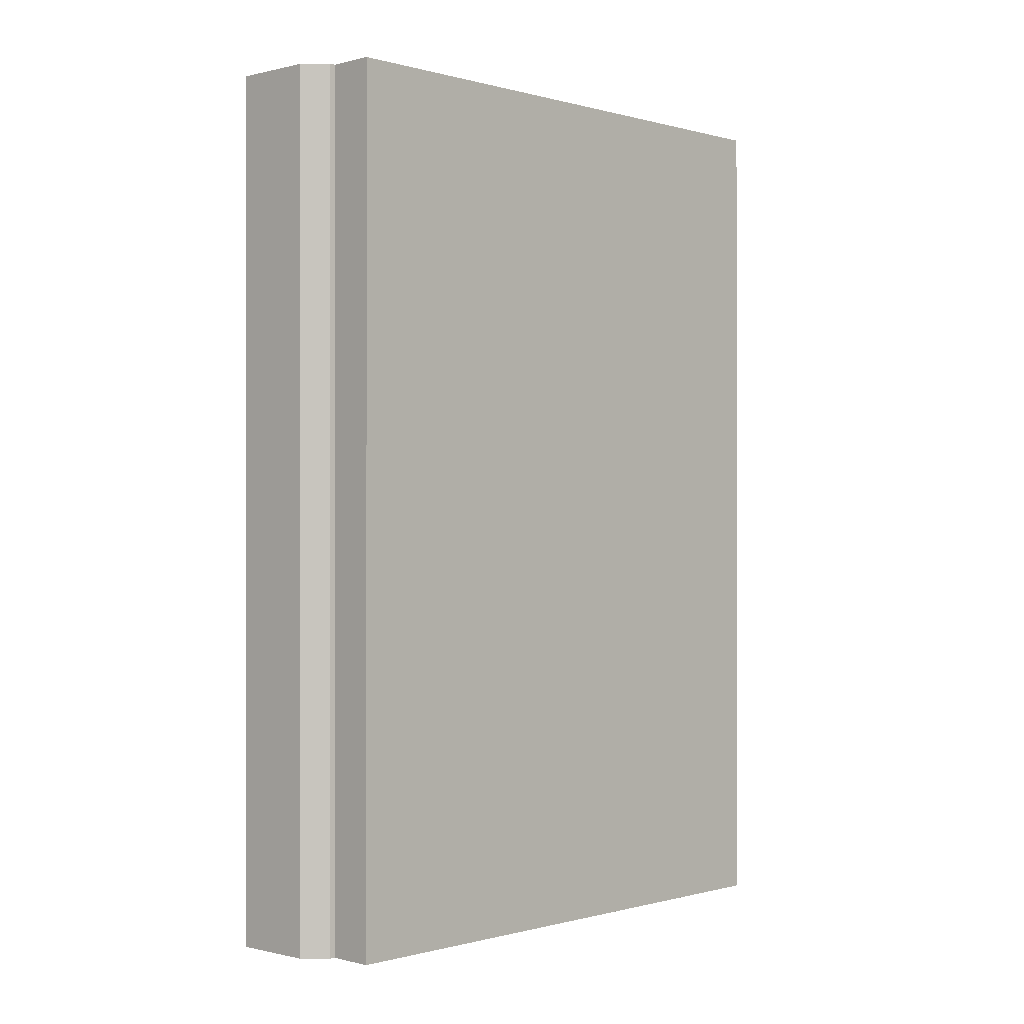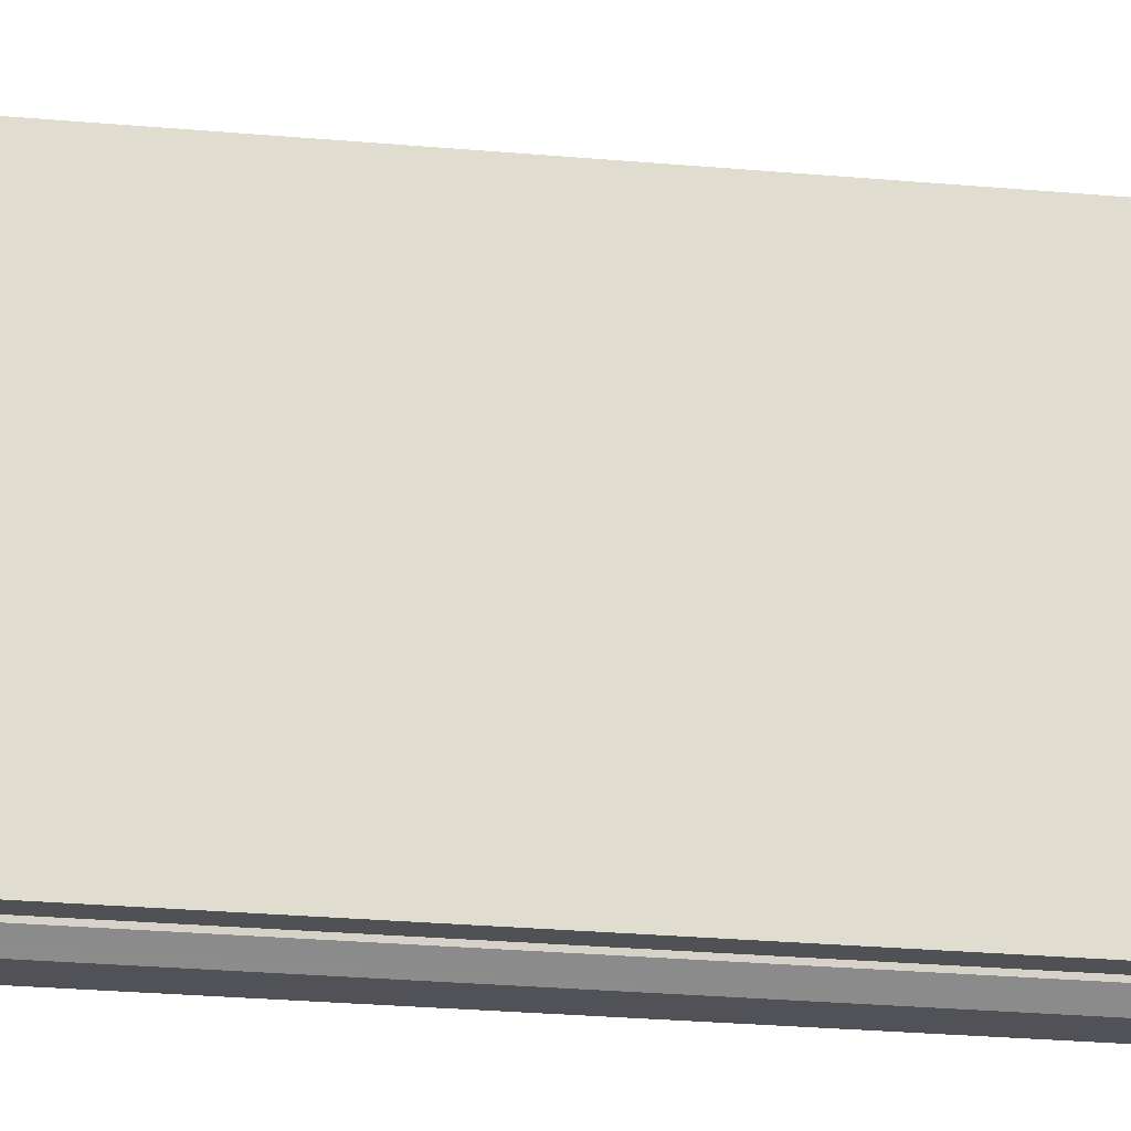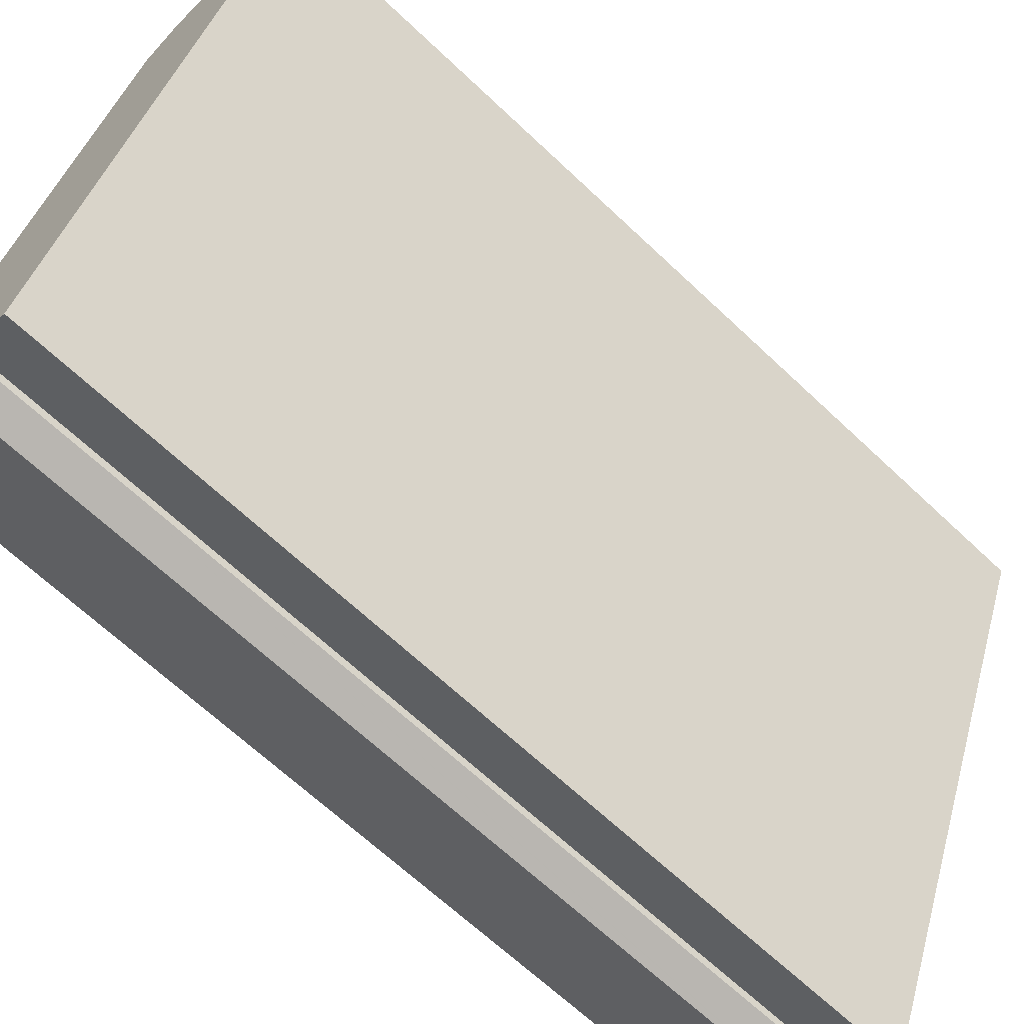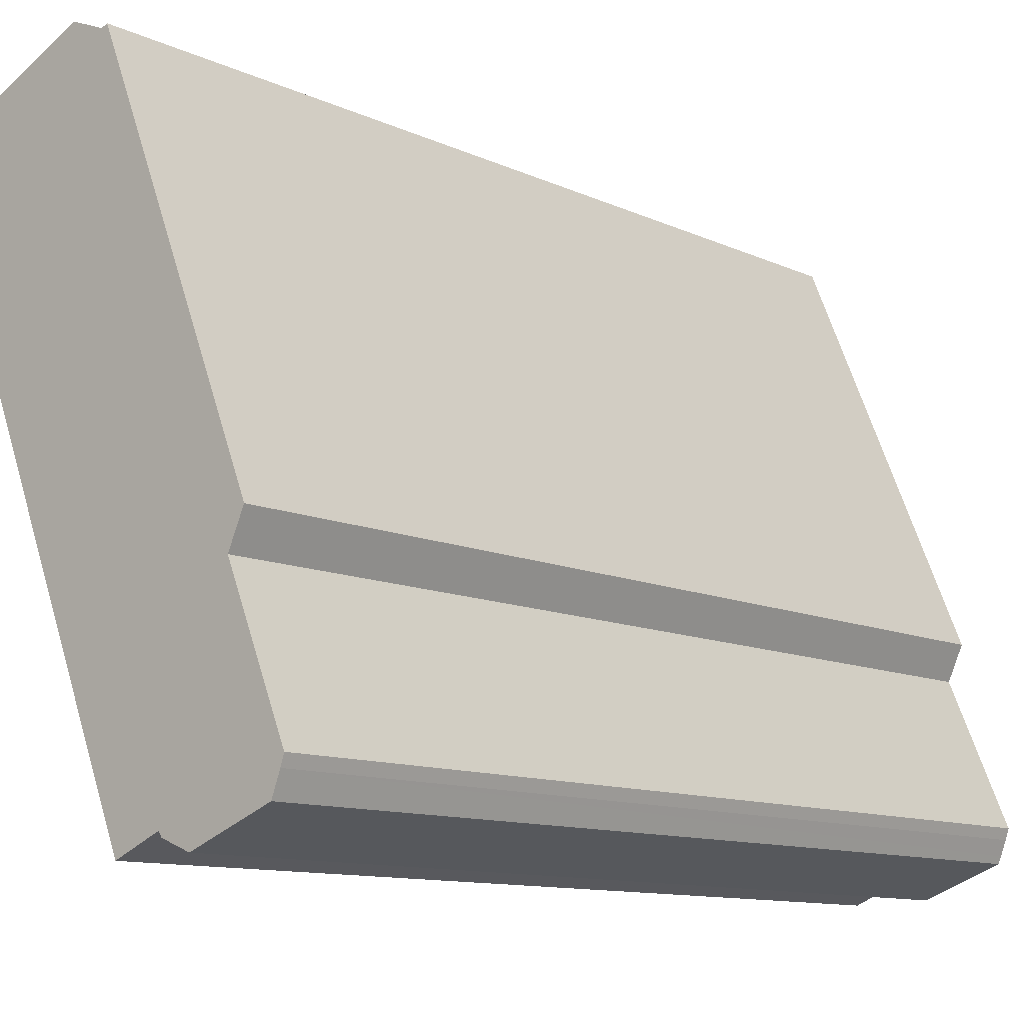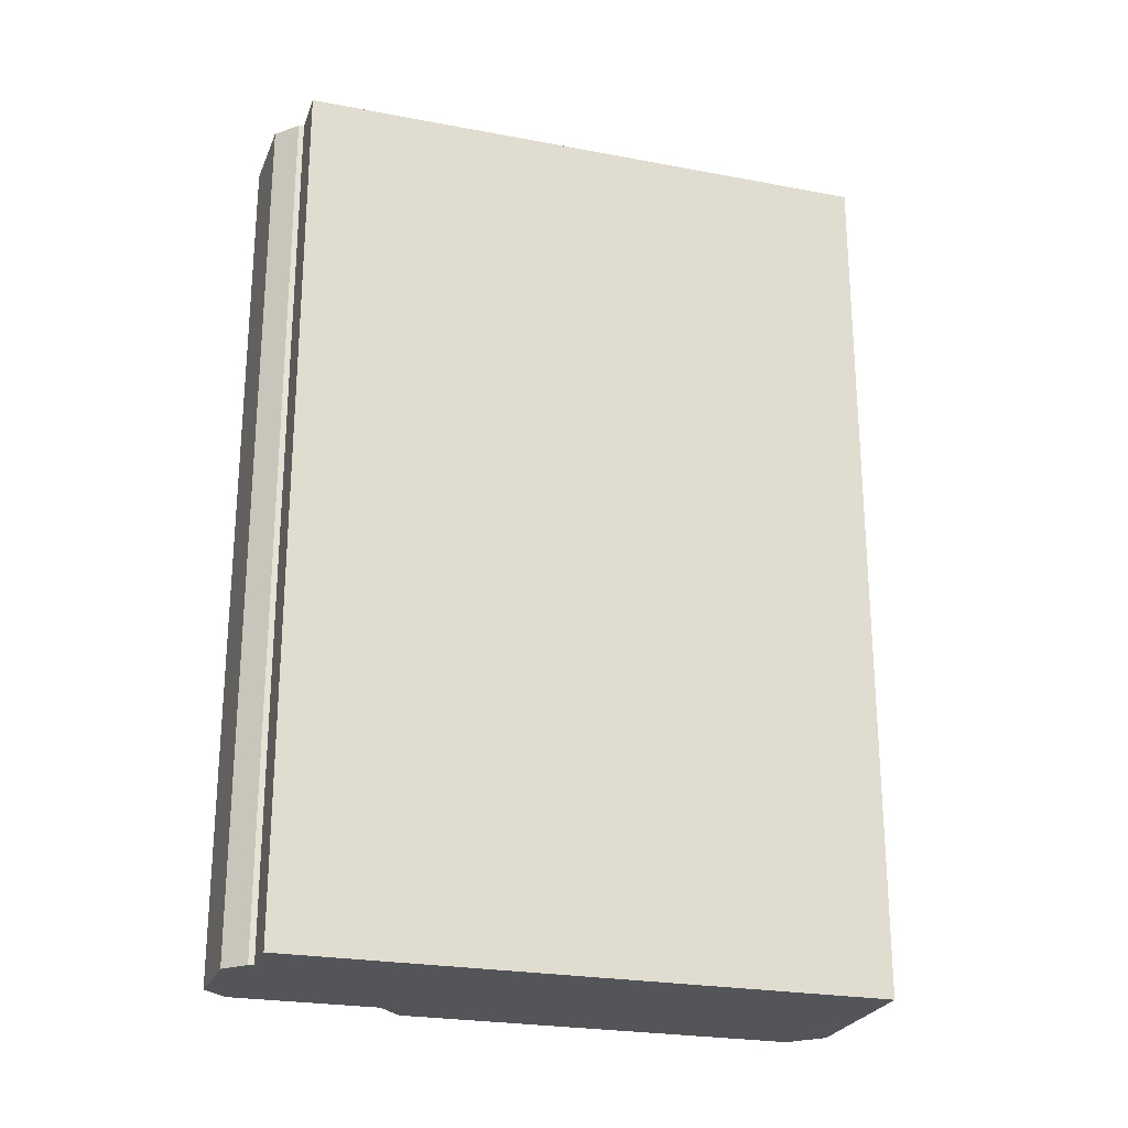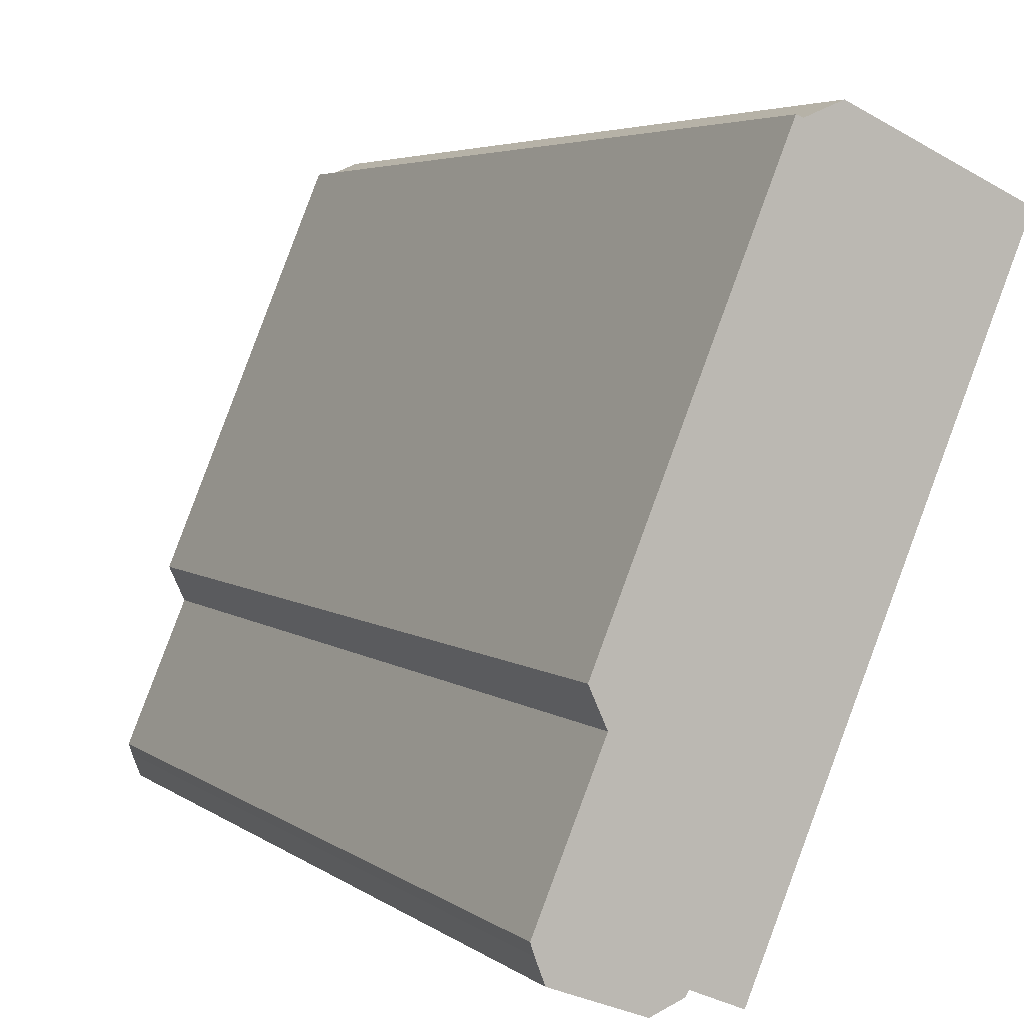
<metadata>
{"format":"obj","ext":"obj","renderer":"f3d","projection":"perspective","resolution":1024,"background":"white","views":[{"elev":-0.3,"azim":-158.8,"up":"+Y"},{"elev":-42.3,"azim":-95.3,"up":"+Z"},{"elev":-66.4,"azim":-133.5,"up":"+Z"},{"elev":-10.9,"azim":41.2,"up":"+Z"},{"elev":-24.4,"azim":-129.9,"up":"+Y"},{"elev":4.3,"azim":154.9,"up":"+Z"}]}
</metadata>
<code>
v  18.05 41.47 -23.07
v  15.56 41.47 -16.29
v  18.21 41.47 -22.59
v  17.8 41.47 -23.73
v  8.747 41.47 2.634
v  7.245 41.47 3.255
v  17.68 41.47 -24.04
v  14.09 41.47 -25.41
v  0 41.47 2.539e-15
v  14.07 41.47 -25.41
v  13.62 41.47 -25.23
v  12.8 41.47 -24.9
v  12.66 41.47 -24.68
v  5.418 41.47 -12.99
v  10.65 41.47 -25.53
v  13.62 41.47 -8.405
v  16.25 41.47 -14.77
v  9.02 41.47 2.737
v  18.05 1.413e-15 -23.07
v  17.68 1.472e-15 -24.04
v  17.8 1.453e-15 -23.73
v  18.21 1.383e-15 -22.59
v  9.02 -1.676e-16 2.737
v  16.25 9.042e-16 -14.77
v  13.62 5.147e-16 -8.405
v  14.09 1.556e-15 -25.41
v  14.07 1.556e-15 -25.41
v  12.8 1.525e-15 -24.9
v  13.62 1.545e-15 -25.23
v  12.66 1.511e-15 -24.68
v  10.65 1.563e-15 -25.53
v  0 0 0
v  5.418 7.953e-16 -12.99
v  15.56 9.974e-16 -16.29
v  7.245 -1.993e-16 3.255
v  8.747 -1.613e-16 2.634
g defaultobject
f 1 2 3
f 2 1 4
f 2 4 5
f 5 4 6
f 6 4 7
f 6 7 8
f 6 8 9
f 9 8 10
f 9 10 11
f 9 11 12
f 9 12 13
f 9 13 14
f 14 13 15
f 2 16 17
f 16 2 18
f 18 2 5
f 19 4 1
f 4 19 7
f 7 19 20
f 20 19 21
f 22 1 3
f 1 22 19
f 23 16 18
f 16 23 17
f 17 23 24
f 24 23 25
f 20 8 7
f 8 20 26
f 26 10 8
f 10 26 11
f 11 26 12
f 12 26 27
f 12 27 28
f 28 27 29
f 28 13 12
f 13 28 30
f 31 14 15
f 14 31 9
f 9 31 32
f 32 31 33
f 30 15 13
f 15 30 31
f 24 2 17
f 2 24 34
f 32 6 9
f 6 32 35
f 35 5 6
f 5 35 36
f 36 18 5
f 18 36 23
f 34 3 2
f 3 34 22
f 33 35 32
f 35 33 36
f 36 33 23
f 23 33 25
f 25 33 31
f 25 31 24
f 24 31 34
f 34 31 30
f 34 30 22
f 22 30 28
f 22 28 29
f 22 29 27
f 22 27 26
f 22 26 20
f 22 20 21
f 22 21 19

</code>
